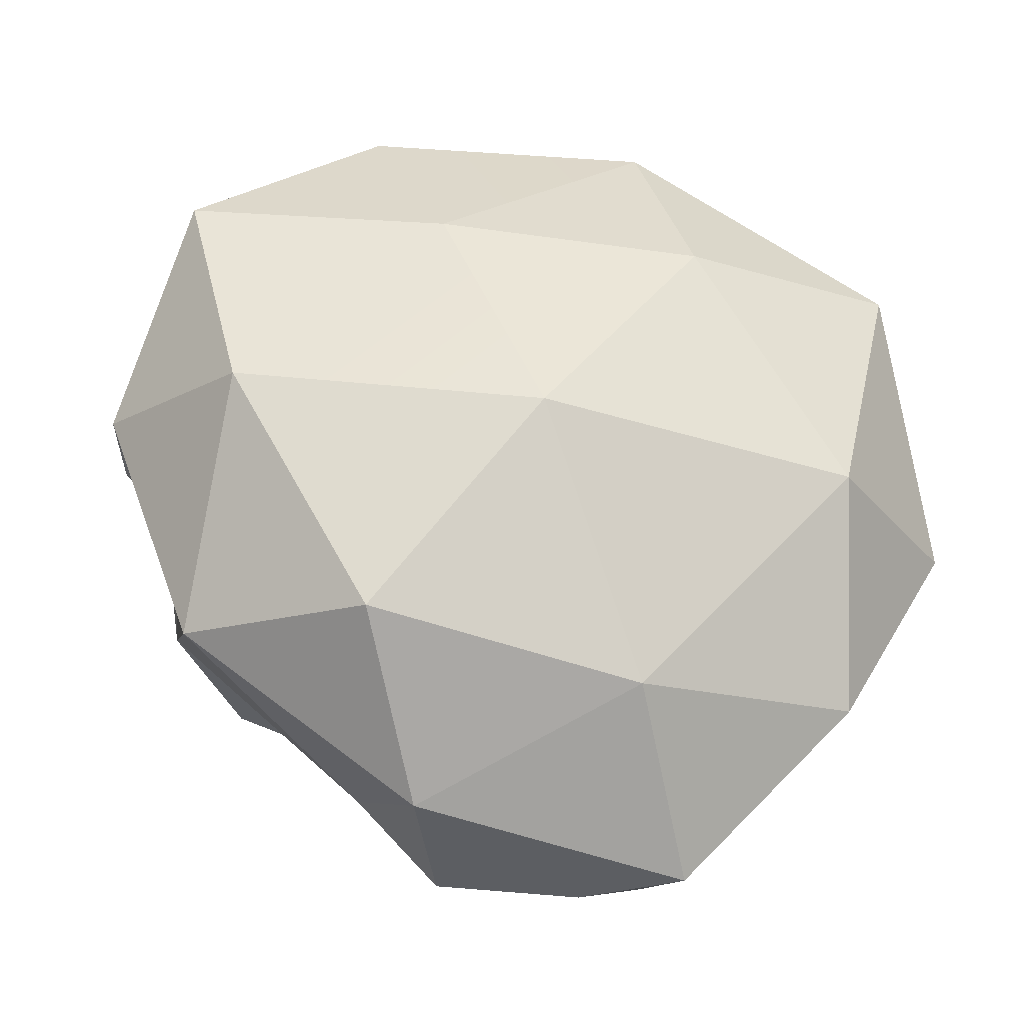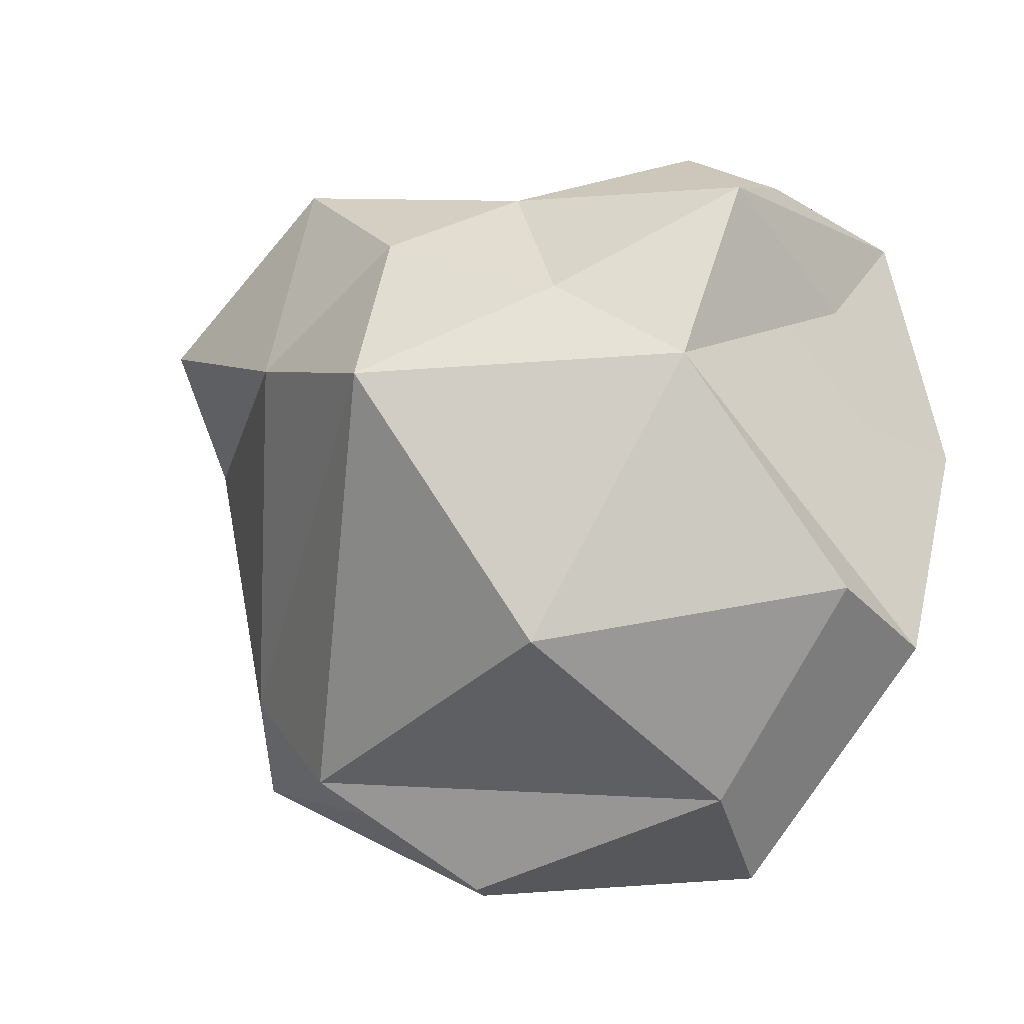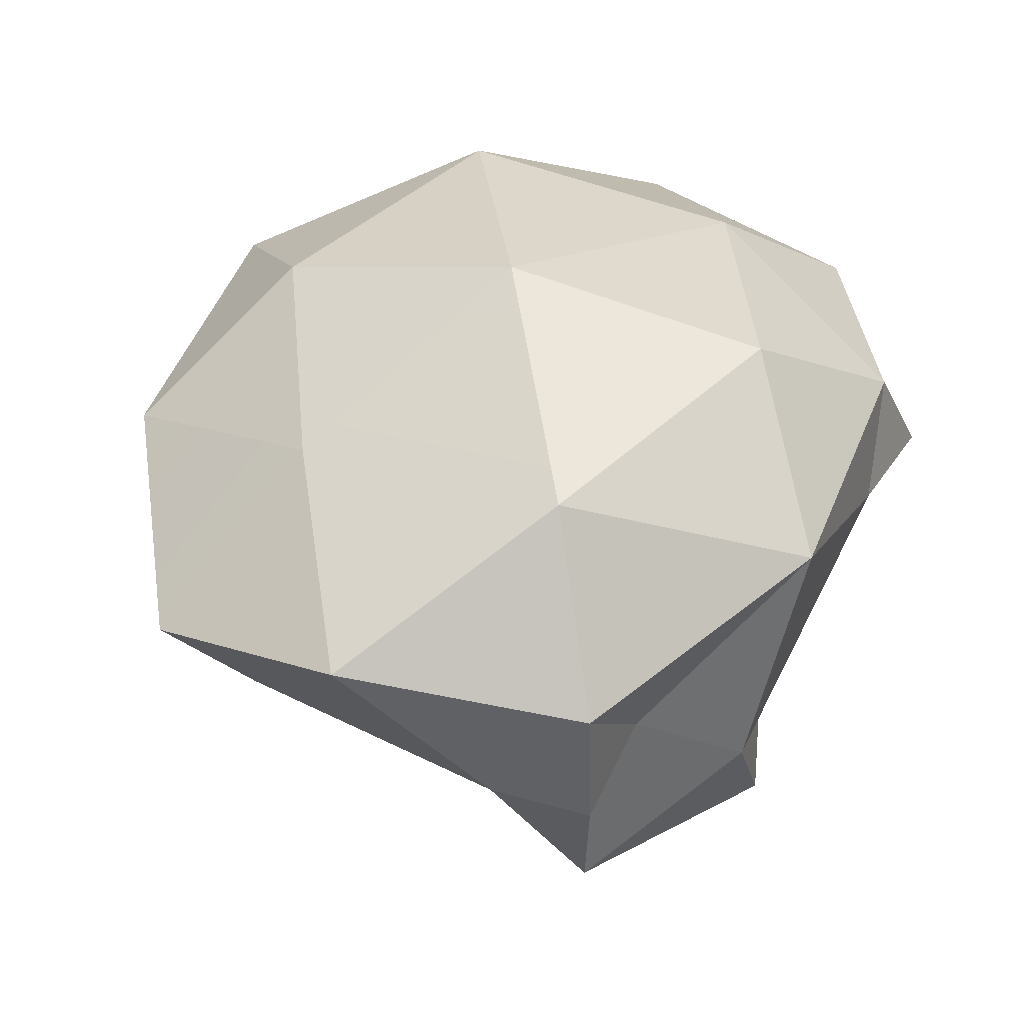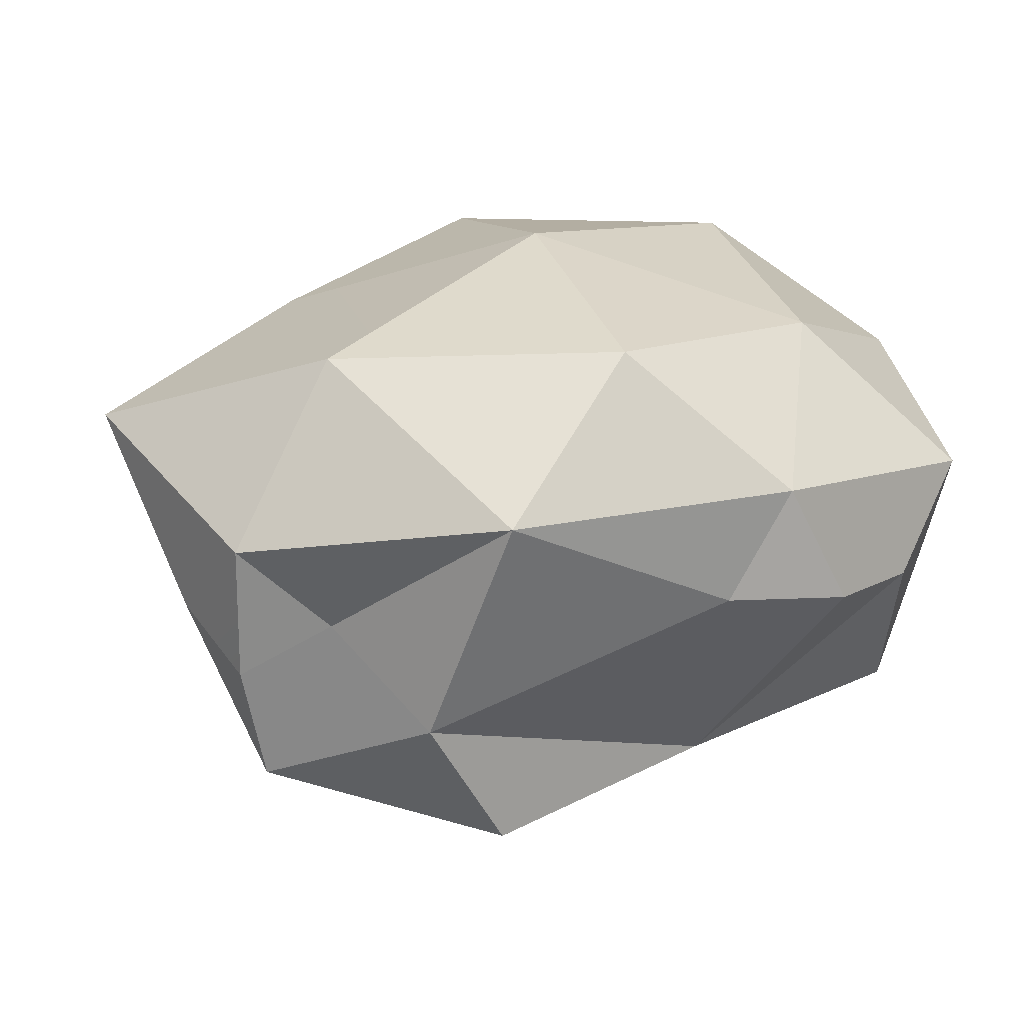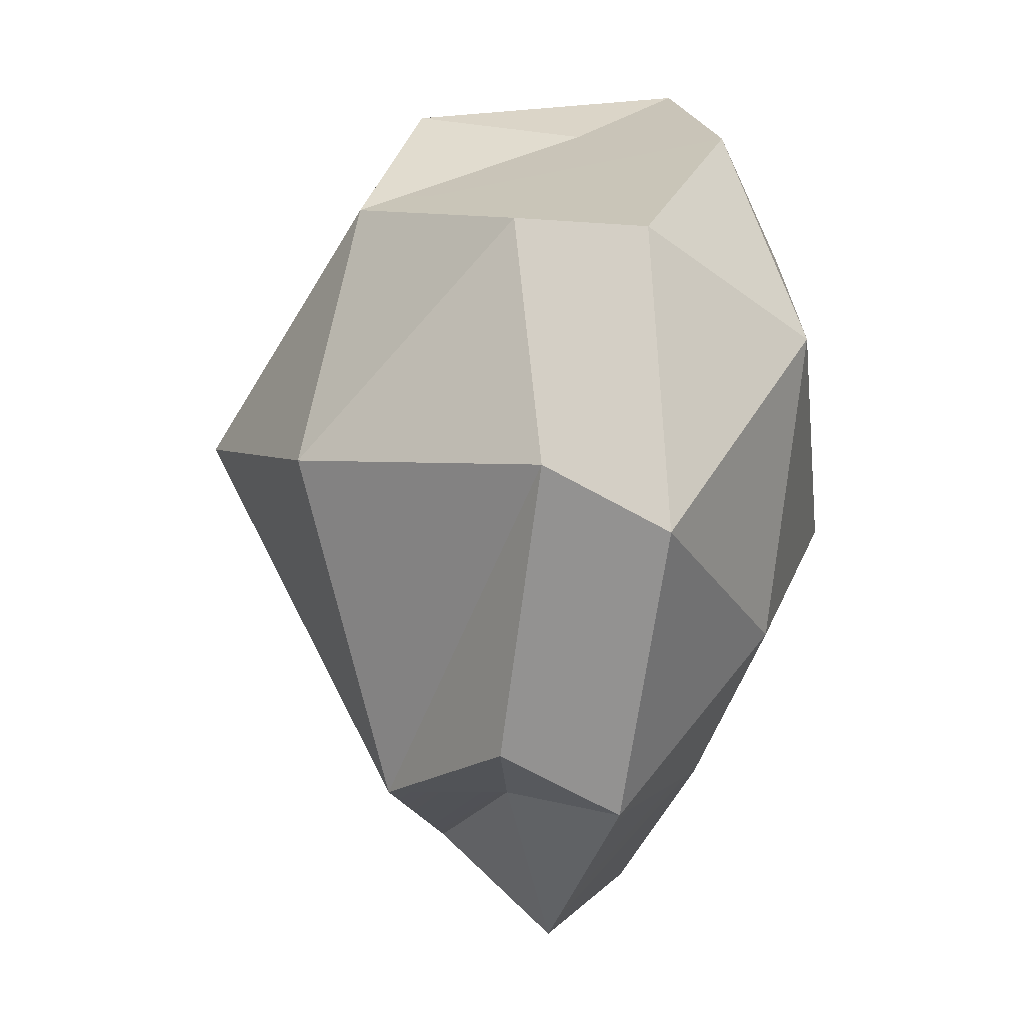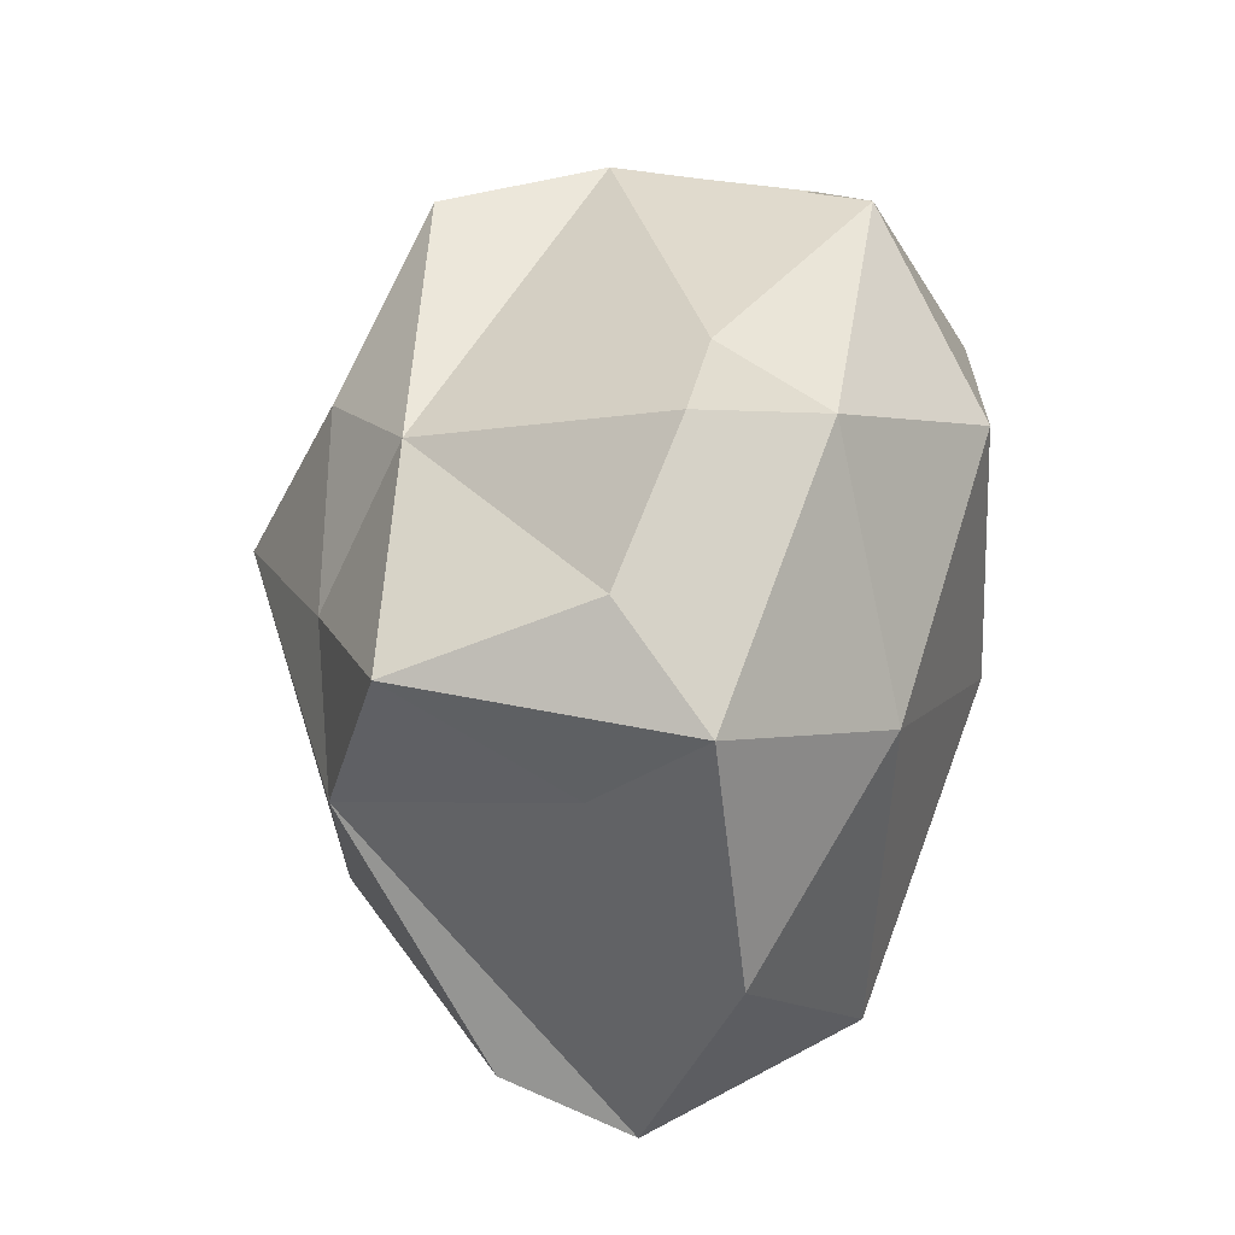
<metadata>
{"format":"obj","ext":"obj","renderer":"f3d","projection":"perspective","resolution":1024,"background":"white","views":[{"elev":68.3,"azim":34.6,"up":"+Y"},{"elev":-17.9,"azim":28.3,"up":"+Z"},{"elev":45.4,"azim":-71.3,"up":"+Y"},{"elev":29.2,"azim":-22.9,"up":"+Y"},{"elev":-60.9,"azim":81.3,"up":"+Z"},{"elev":44.2,"azim":96.1,"up":"+Z"}]}
</metadata>
<code>
g chunk_root
v 0.05066 0.05895 0.2758
v 0.1005 0.1336 0.2688
v 0.1346 0.05191 0.2933
v 0.2223 0.01936 0.2343
v 0.2851 0.08251 0.1928
v 0.2445 -0.1095 0.1769
v 0.2223 0.01936 0.2343
v 0.1346 0.05191 0.2933
v 0.1005 0.1336 0.2688
v 0.2851 0.08251 0.1928
v -0.1276 -0.1578 0.08659
v -0.2939 0.02918 0.08342
v -0.2578 -0.09001 0.1445
v -0.00688 -0.1771 0.1571
v -0.1276 -0.1578 0.08659
v -0.1091 -0.1257 0.2404
v -0.11 0.1444 0.2614
v -0.21 0.03744 0.1657
v -0.272 0.1028 0.1485
v 0.173 -0.006754 -0.2451
v -0.1253 -0.07135 -0.2146
v 0.1044 -0.1671 -0.1568
v -0.0961 0.01109 -0.2375
v -0.02754 -0.003835 -0.2933
v -0.07256 0.08685 -0.2817
v -0.1276 -0.1578 0.08659
v -0.2161 -0.02081 -0.134
v -0.2939 0.02918 0.08342
v -0.3178 0.1405 -0.02196
v -0.2607 0.06806 -0.1837
v -0.1421 0.1642 -0.1131
v -0.07256 0.08685 -0.2817
v 0.173 -0.006754 -0.2451
v 0.2885 -0.04265 -0.1119
v 0.3065 0.04556 -0.1373
v 0.1584 0.08014 -0.287
v 0.173 -0.006754 -0.2451
v 0.1044 -0.1671 -0.1568
v 0.2885 -0.04265 -0.1119
v -0.3178 0.1405 -0.02196
v -0.1421 0.1642 -0.1131
v -0.1816 0.2121 0.09502
v 0.02255 0.2354 -0.008102
v 0.3178 0.1062 0.024
v 0.1907 0.1823 0.1144
v 0.2267 0.1749 -0.1056
v 0.0006837 -0.2354 0.03554
v -0.00688 -0.1771 0.1571
v 0.1235 -0.1663 0.1032
v 0.2153 -0.1477 0.04145
v 0.0006837 -0.2354 0.03554
v 0.1235 -0.1663 0.1032
v 0.1907 0.1823 0.1144
v 0.006221 0.2236 0.188
v 0.02255 0.2354 -0.008102
v 0.02255 0.2354 -0.008102
v 0.03523 0.1765 -0.1933
v 0.2267 0.1749 -0.1056
v 0.1907 0.1823 0.1144
v 0.02255 0.2354 -0.008102
v 0.2267 0.1749 -0.1056
v -0.1421 0.1642 -0.1131
v 0.03523 0.1765 -0.1933
v 0.02255 0.2354 -0.008102
v 0.02255 0.2354 -0.008102
v 0.006221 0.2236 0.188
v -0.1816 0.2121 0.09502
v -0.1276 -0.1578 0.08659
v -0.00688 -0.1771 0.1571
v 0.0006837 -0.2354 0.03554
v 0.1044 -0.1671 -0.1568
v 0.0006837 -0.2354 0.03554
v 0.2153 -0.1477 0.04145
v 0.1044 -0.1671 -0.1568
v 0.2153 -0.1477 0.04145
v 0.2885 -0.04265 -0.1119
v 0.3065 0.04556 -0.1373
v 0.3178 0.1062 0.024
v 0.2267 0.1749 -0.1056
v 0.2267 0.1749 -0.1056
v 0.03523 0.1765 -0.1933
v 0.1584 0.08014 -0.287
v 0.3065 0.04556 -0.1373
v 0.2267 0.1749 -0.1056
v 0.1584 0.08014 -0.287
v -0.2607 0.06806 -0.1837
v -0.0961 0.01109 -0.2375
v -0.07256 0.08685 -0.2817
v -0.07256 0.08685 -0.2817
v 0.03523 0.1765 -0.1933
v -0.1421 0.1642 -0.1131
v -0.2161 -0.02081 -0.134
v -0.1276 -0.1578 0.08659
v 0.0006837 -0.2354 0.03554
v -0.2161 -0.02081 -0.134
v 0.0006837 -0.2354 0.03554
v -0.1253 -0.07135 -0.2146
v -0.2161 -0.02081 -0.134
v -0.0961 0.01109 -0.2375
v -0.2607 0.06806 -0.1837
v -0.2607 0.06806 -0.1837
v -0.3178 0.1405 -0.02196
v -0.2939 0.02918 0.08342
v -0.2161 -0.02081 -0.134
v 0.1584 0.08014 -0.287
v 0.03523 0.1765 -0.1933
v -0.07256 0.08685 -0.2817
v -0.02754 -0.003835 -0.2933
v 0.173 -0.006754 -0.2451
v 0.1584 0.08014 -0.287
v -0.07256 0.08685 -0.2817
v -0.1253 -0.07135 -0.2146
v 0.0006837 -0.2354 0.03554
v 0.1044 -0.1671 -0.1568
v -0.272 0.1028 0.1485
v -0.3178 0.1405 -0.02196
v -0.1816 0.2121 0.09502
v -0.1816 0.2121 0.09502
v 0.006221 0.2236 0.188
v -0.11 0.1444 0.2614
v -0.272 0.1028 0.1485
v -0.1816 0.2121 0.09502
v -0.11 0.1444 0.2614
v -0.2578 -0.09001 0.1445
v -0.1628 -0.0223 0.2362
v -0.1091 -0.1257 0.2404
v -0.1276 -0.1578 0.08659
v -0.2578 -0.09001 0.1445
v -0.1091 -0.1257 0.2404
v -0.2939 0.02918 0.08342
v -0.3178 0.1405 -0.02196
v -0.272 0.1028 0.1485
v -0.2752 0.00463 0.152
v -0.272 0.1028 0.1485
v -0.21 0.03744 0.1657
v -0.2752 0.00463 0.152
v 0.2445 -0.1095 0.1769
v 0.2153 -0.1477 0.04145
v 0.1235 -0.1663 0.1032
v 0.1235 -0.1663 0.1032
v -0.00688 -0.1771 0.1571
v 0.06906 -0.1192 0.201
v 0.2445 -0.1095 0.1769
v 0.1235 -0.1663 0.1032
v 0.06906 -0.1192 0.201
v 0.1005 0.1336 0.2688
v 0.006221 0.2236 0.188
v 0.1907 0.1823 0.1144
v 0.1907 0.1823 0.1144
v 0.3178 0.1062 0.024
v 0.2851 0.08251 0.1928
v 0.1005 0.1336 0.2688
v 0.1907 0.1823 0.1144
v 0.2851 0.08251 0.1928
v 0.2851 0.08251 0.1928
v 0.3178 0.1062 0.024
v 0.269 0.01035 0.118
v 0.2153 -0.1477 0.04145
v 0.3065 0.04556 -0.1373
v 0.3178 0.1062 0.024
v 0.2851 0.08251 0.1928
v 0.269 0.01035 0.118
v 0.2445 -0.1095 0.1769
v -0.11 0.1444 0.2614
v 0.006221 0.2236 0.188
v 0.1005 0.1336 0.2688
v 0.05066 0.05895 0.2758
v -0.11 0.1444 0.2614
v 0.1005 0.1336 0.2688
v 0.06906 -0.1192 0.201
v -0.00688 -0.1771 0.1571
v -0.1091 -0.1257 0.2404
v -0.1628 -0.0223 0.2362
v 0.06906 -0.1192 0.201
v -0.1091 -0.1257 0.2404
v 0.06906 -0.1192 0.201
v 0.1346 0.05191 0.2933
v 0.2223 0.01936 0.2343
v 0.06906 -0.1192 0.201
v 0.2223 0.01936 0.2343
v 0.2445 -0.1095 0.1769
v 0.269 0.01035 0.118
v 0.2153 -0.1477 0.04145
v 0.2445 -0.1095 0.1769
v 0.2885 -0.04265 -0.1119
v 0.2153 -0.1477 0.04145
v 0.3065 0.04556 -0.1373
v -0.1253 -0.07135 -0.2146
v 0.173 -0.006754 -0.2451
v -0.02754 -0.003835 -0.2933
v -0.1253 -0.07135 -0.2146
v -0.02754 -0.003835 -0.2933
v -0.0961 0.01109 -0.2375
v -0.2161 -0.02081 -0.134
v -0.0961 0.01109 -0.2375
v -0.2939 0.02918 0.08342
v -0.2752 0.00463 0.152
v -0.2578 -0.09001 0.1445
v -0.21 0.03744 0.1657
v -0.1628 -0.0223 0.2362
v -0.2578 -0.09001 0.1445
v -0.2752 0.00463 0.152
v -0.1628 -0.0223 0.2362
v -0.21 0.03744 0.1657
v -0.11 0.1444 0.2614
v -0.1628 -0.0223 0.2362
v -0.11 0.1444 0.2614
v 0.05066 0.05895 0.2758
v 0.06906 -0.1192 0.201
v -0.1628 -0.0223 0.2362
v 0.05066 0.05895 0.2758
v 0.1346 0.05191 0.2933
g chunk_root_0
f 3 2 1
f 6 5 4
f 9 8 7
f 10 9 7
f 13 12 11
f 16 15 14
f 19 18 17
f 22 21 20
f 25 24 23
f 28 27 26
f 31 30 29
f 31 32 30
f 35 34 33
f 36 35 33
f 39 38 37
f 42 41 40
f 42 43 41
f 46 45 44
f 49 48 47
f 52 51 50
f 55 54 53
f 58 57 56
f 61 60 59
f 64 63 62
f 67 66 65
f 70 69 68
f 73 72 71
f 76 75 74
f 79 78 77
f 82 81 80
f 85 84 83
f 88 87 86
f 91 90 89
f 94 93 92
f 97 96 95
f 100 99 98
f 103 102 101
f 104 103 101
f 107 106 105
f 110 109 108
f 111 110 108
f 114 113 112
f 117 116 115
f 120 119 118
f 123 122 121
f 126 125 124
f 129 128 127
f 132 131 130
f 133 132 130
f 136 135 134
f 139 138 137
f 142 141 140
f 145 144 143
f 148 147 146
f 151 150 149
f 154 153 152
f 157 156 155
f 157 158 156
f 160 158 159
f 163 162 161
f 166 165 164
f 169 168 167
f 172 171 170
f 175 174 173
f 178 177 176
f 181 180 179
f 184 183 182
f 187 186 185
f 190 189 188
f 193 192 191
f 195 191 194
f 198 197 196
f 201 200 199
f 202 201 199
f 205 204 203
f 208 207 206
f 211 210 209
f 212 211 209

</code>
